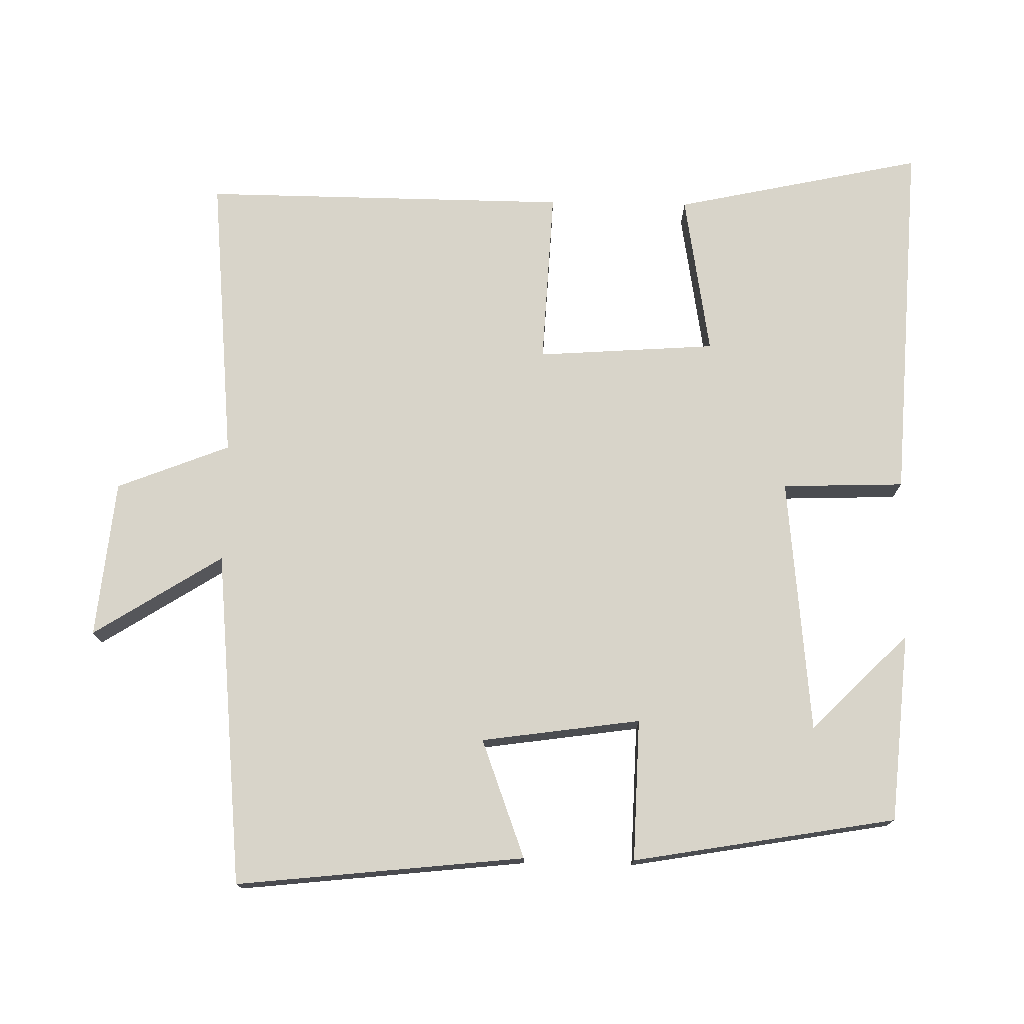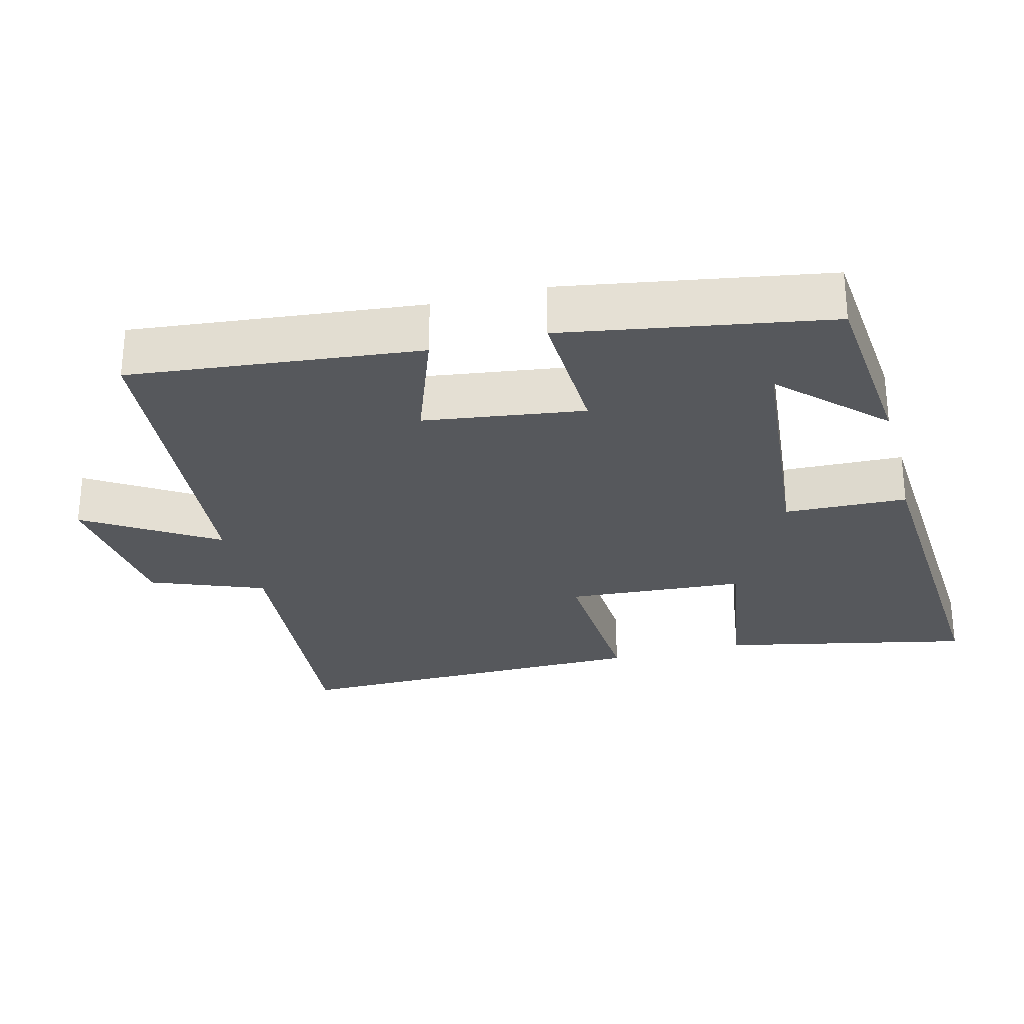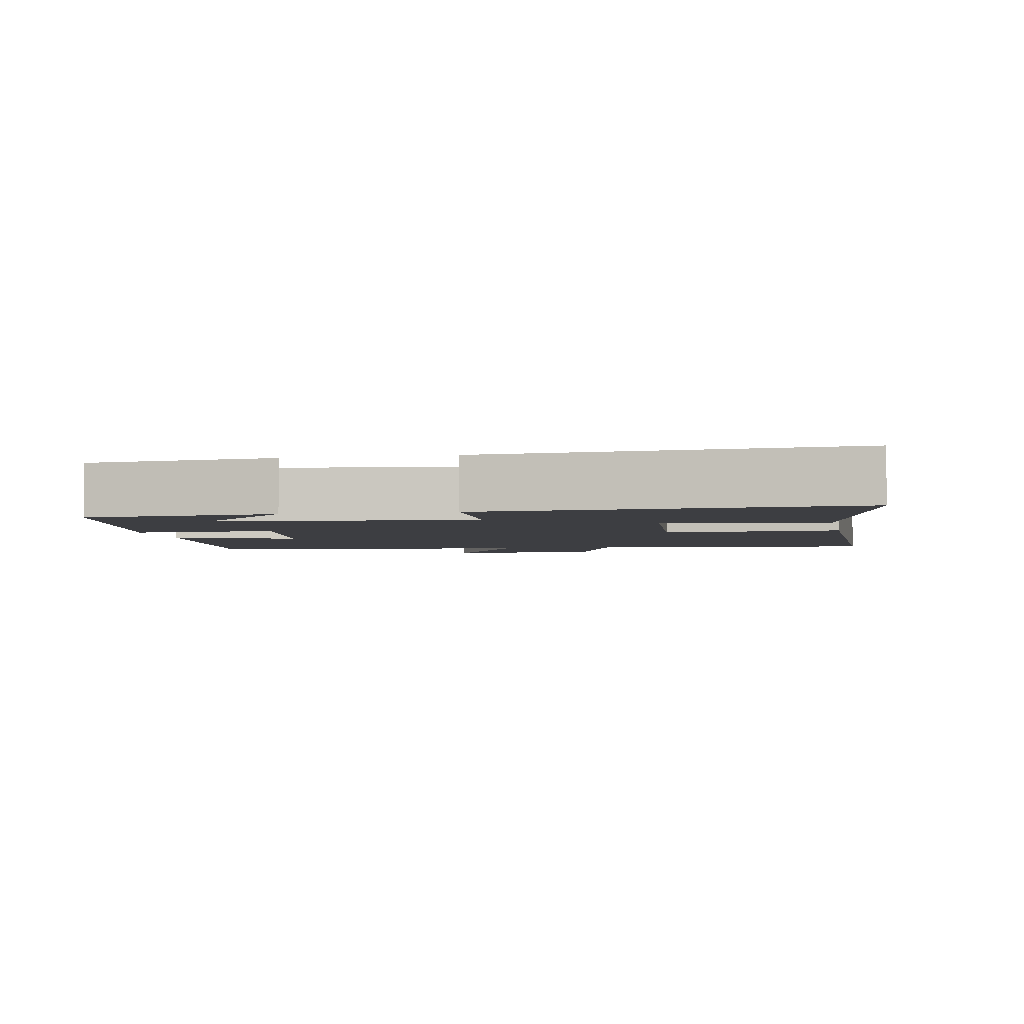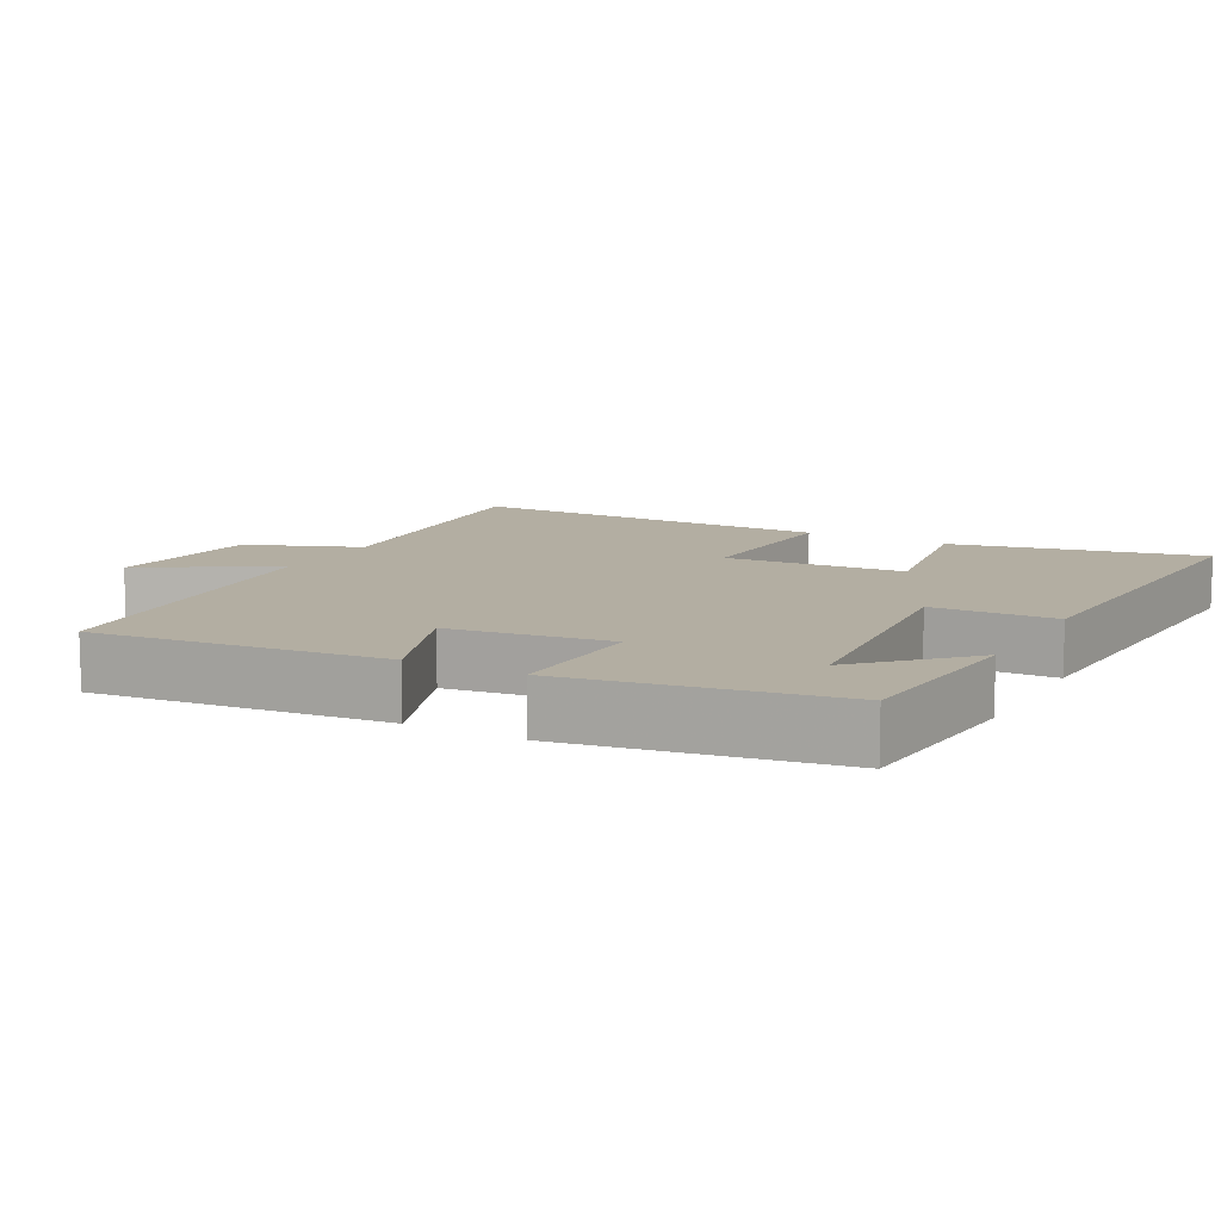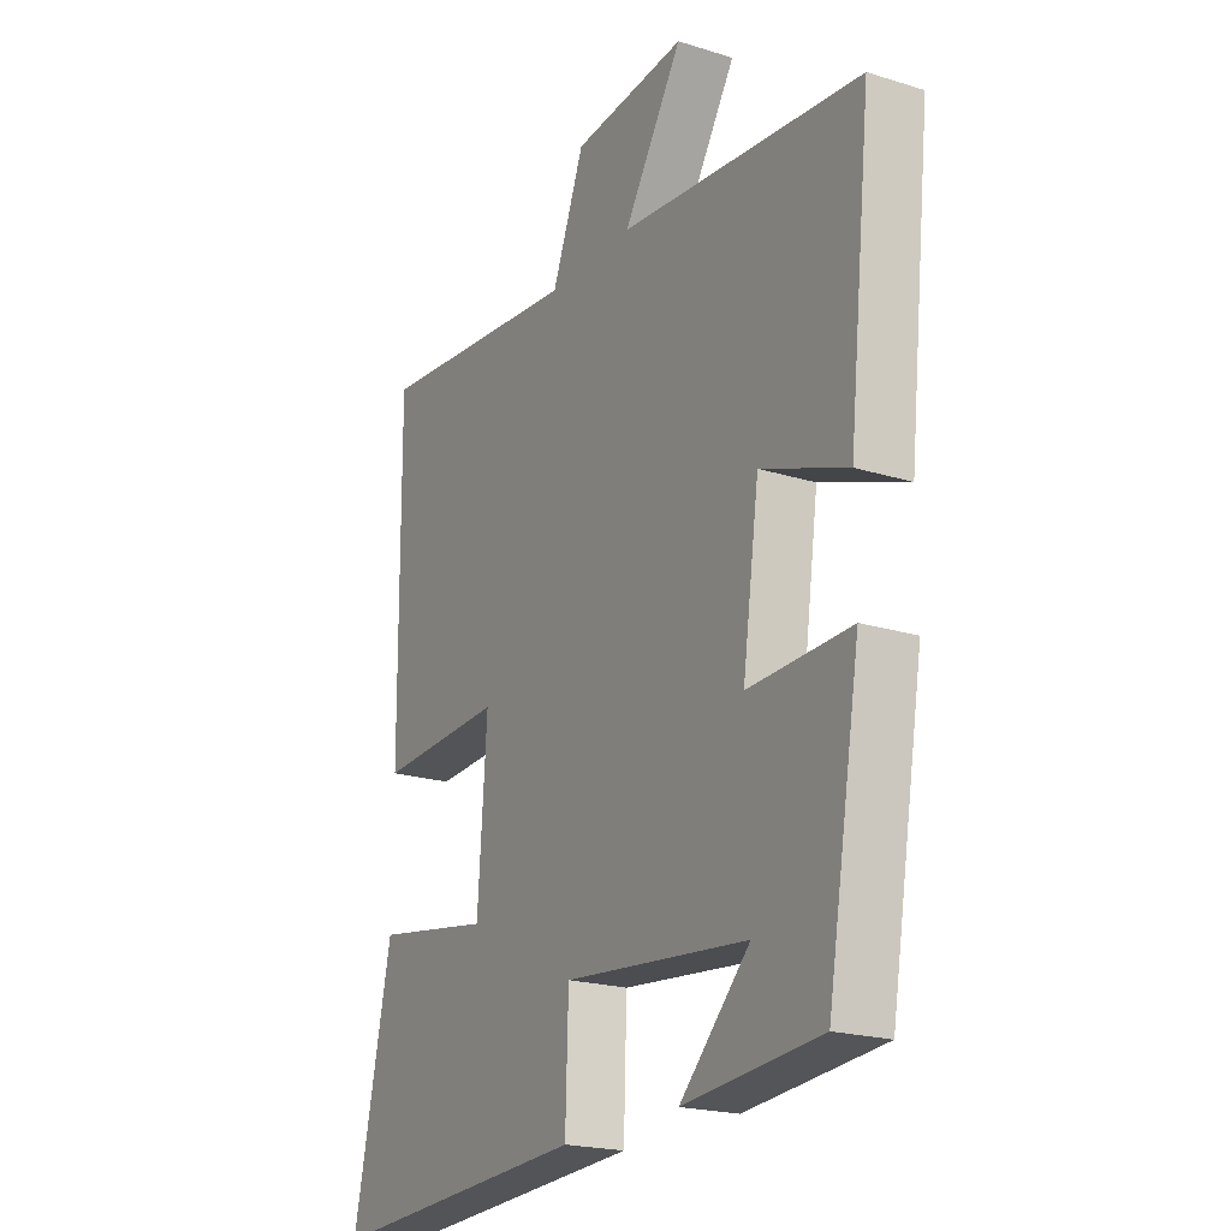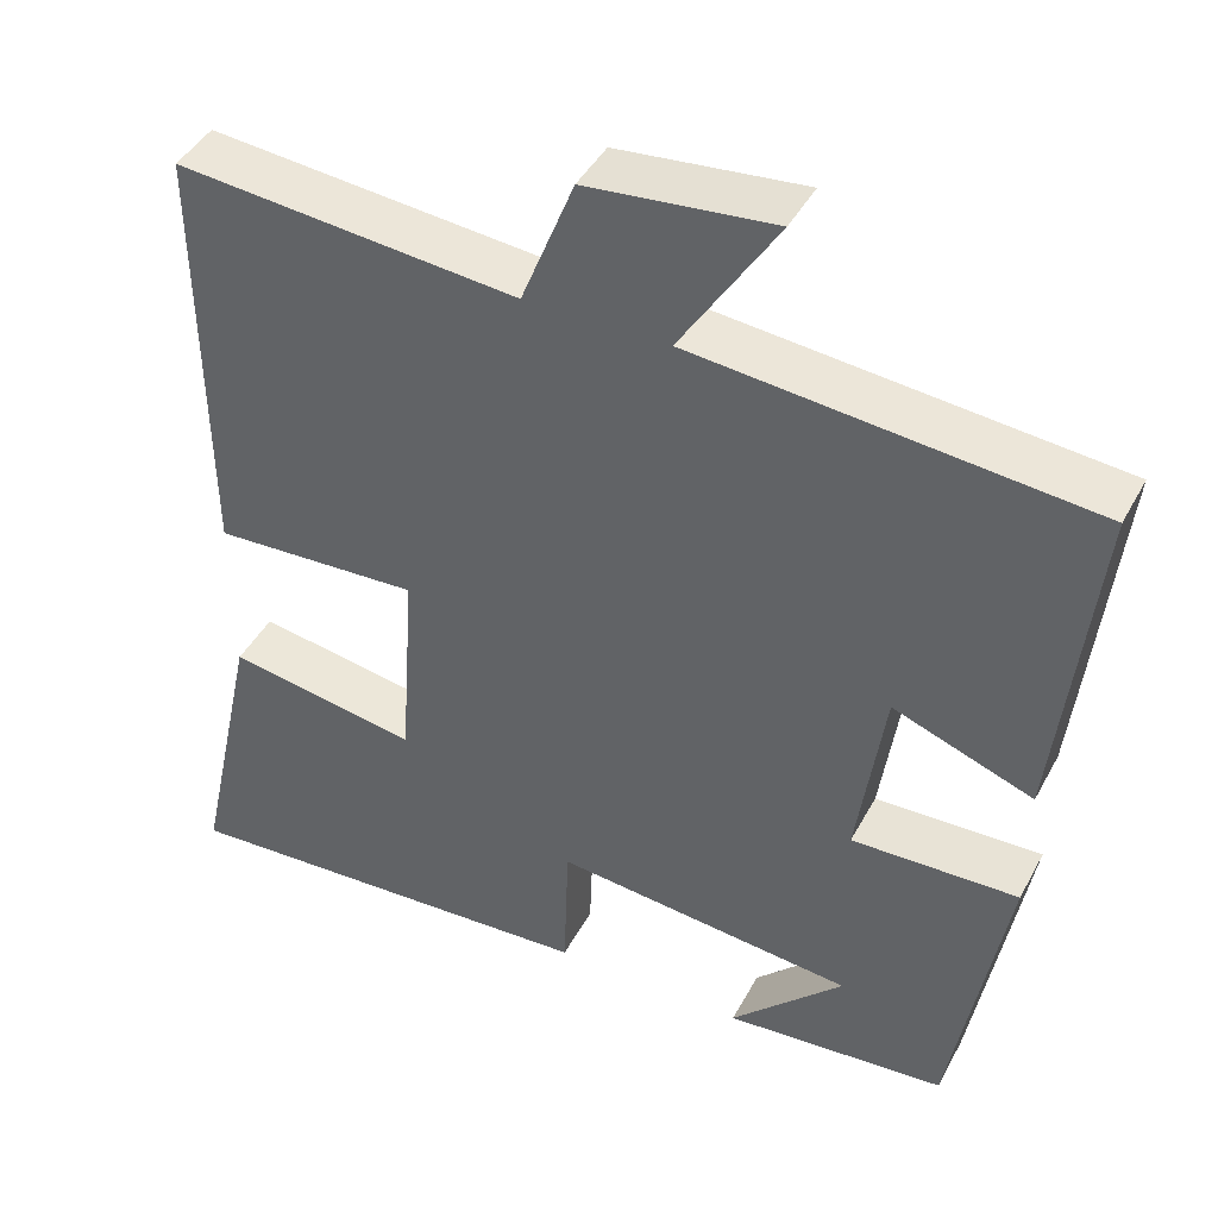
<metadata>
{"format":"obj","ext":"obj","renderer":"f3d","projection":"perspective","resolution":1024,"background":"white","views":[{"elev":75.0,"azim":91.1,"up":"+Y"},{"elev":-28.0,"azim":104.8,"up":"+Y"},{"elev":-3.5,"azim":-169.2,"up":"+Y"},{"elev":10.8,"azim":118.6,"up":"+Y"},{"elev":-20.6,"azim":60.5,"up":"+Z"},{"elev":43.4,"azim":26.6,"up":"+Z"}]}
</metadata>
<code>
v 0.436 0.07 -0.477
v 0.17 0.07 -0.5
v 0.306 0.07 -0.364
v -0.054 0.07 -0.328
v -0.06 0.07 -0.5
v -0.576 0.07 -0.53
v -0.5 0.07 -0.18
v -0.271 0.07 -0.218
v -0.253 0.07 0.034
v -0.5 0.07 0.022
v -0.504 0.07 0.538
v -0.098 0.07 0.5
v -0.035 0.07 0.659
v 0.187 0.07 0.681
v 0.072 0.07 0.5
v 0.544 0.07 0.454
v 0.5 0.07 0.049
v 0.333 0.07 0.111
v 0.301 0.07 -0.113
v 0.5 0.07 -0.107
v 0.436 0 -0.477
v 0.17 0 -0.5
v 0.306 0 -0.364
v -0.054 0 -0.328
v -0.06 0 -0.5
v -0.576 0 -0.53
v -0.5 0 -0.18
v -0.271 0 -0.218
v -0.253 0 0.034
v -0.5 0 0.022
v -0.504 0 0.538
v -0.098 0 0.5
v -0.035 0 0.659
v 0.187 0 0.681
v 0.072 0 0.5
v 0.544 0 0.454
v 0.5 0 0.049
v 0.333 0 0.111
v 0.301 0 -0.113
v 0.5 0 -0.107
f 19 20 1
f 15 16 17 18
f 15 18 19
f 12 13 14 15
f 12 15 19 1
f 9 10 11 12
f 8 9 12
f 6 7 8
f 5 6 8
f 4 5 8
f 3 4 8 12
f 1 2 3
f 1 3 12
f 21 40 39
f 38 37 36 35
f 39 38 35
f 35 34 33 32
f 21 39 35 32
f 32 31 30 29
f 32 29 28
f 28 27 26
f 28 26 25
f 28 25 24
f 32 28 24 23
f 23 22 21
f 32 23 21
f 1 21 22 2
f 2 22 23 3
f 3 23 24 4
f 4 24 25 5
f 5 25 26 6
f 6 26 27 7
f 7 27 28 8
f 8 28 29 9
f 9 29 30 10
f 10 30 31 11
f 11 31 32 12
f 12 32 33 13
f 13 33 34 14
f 14 34 35 15
f 15 35 36 16
f 16 36 37 17
f 17 37 38 18
f 18 38 39 19
f 19 39 40 20
f 20 40 21 1

</code>
